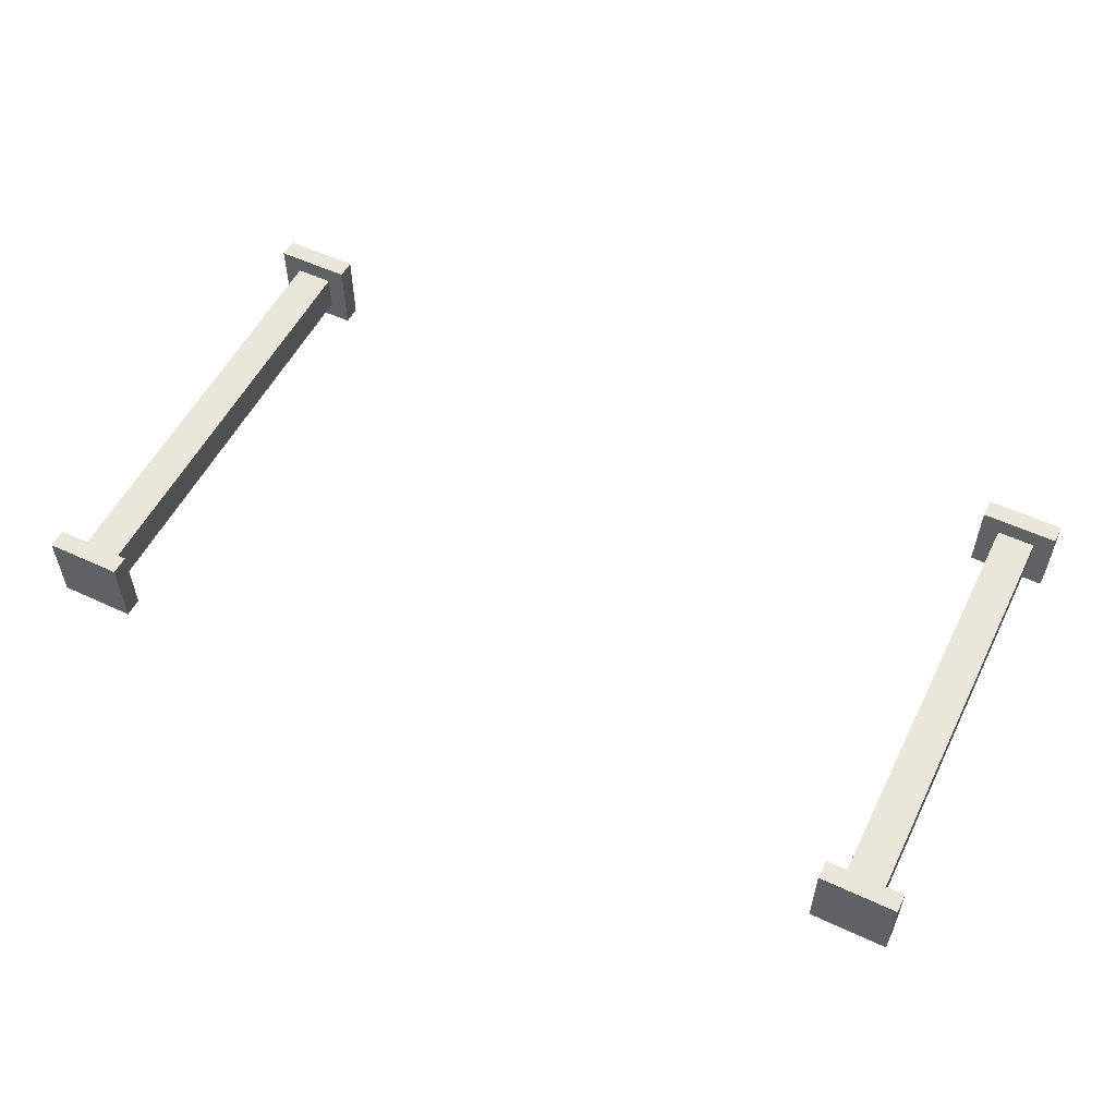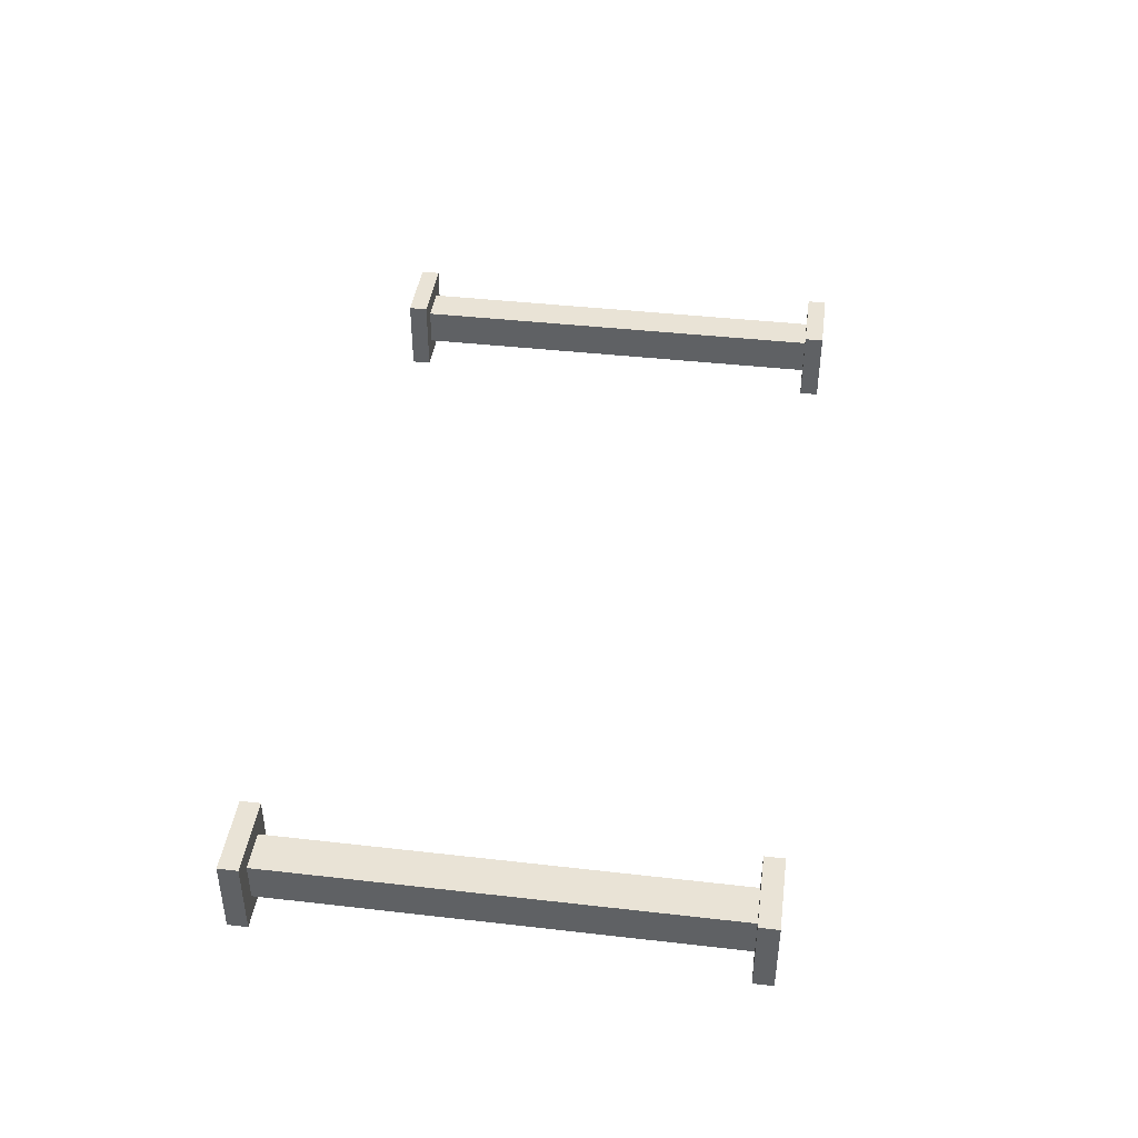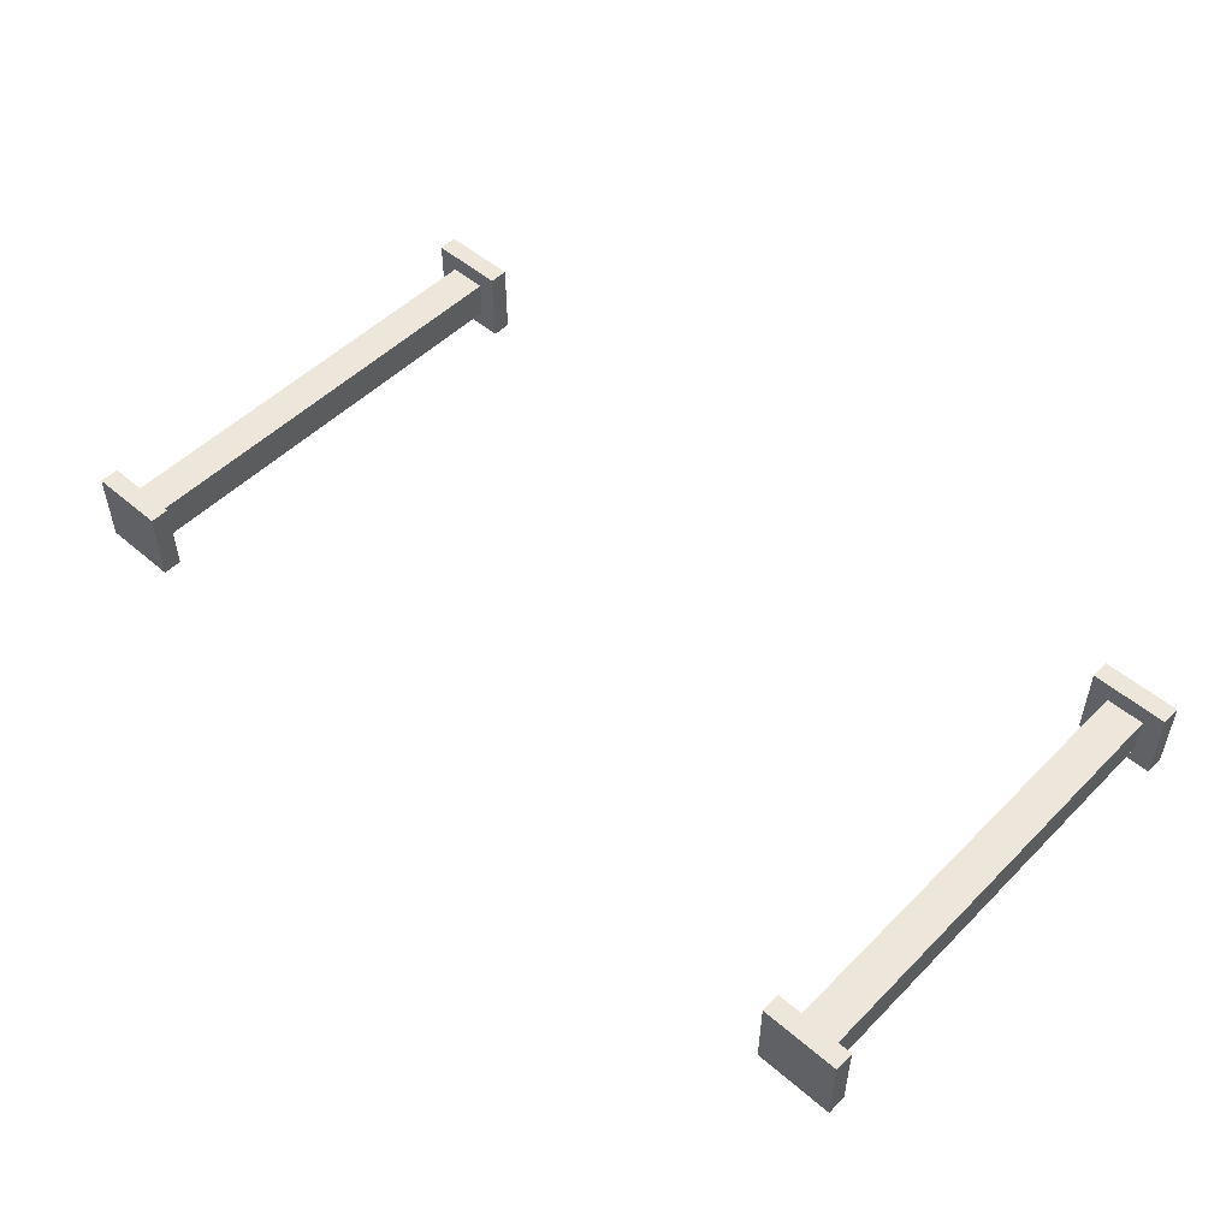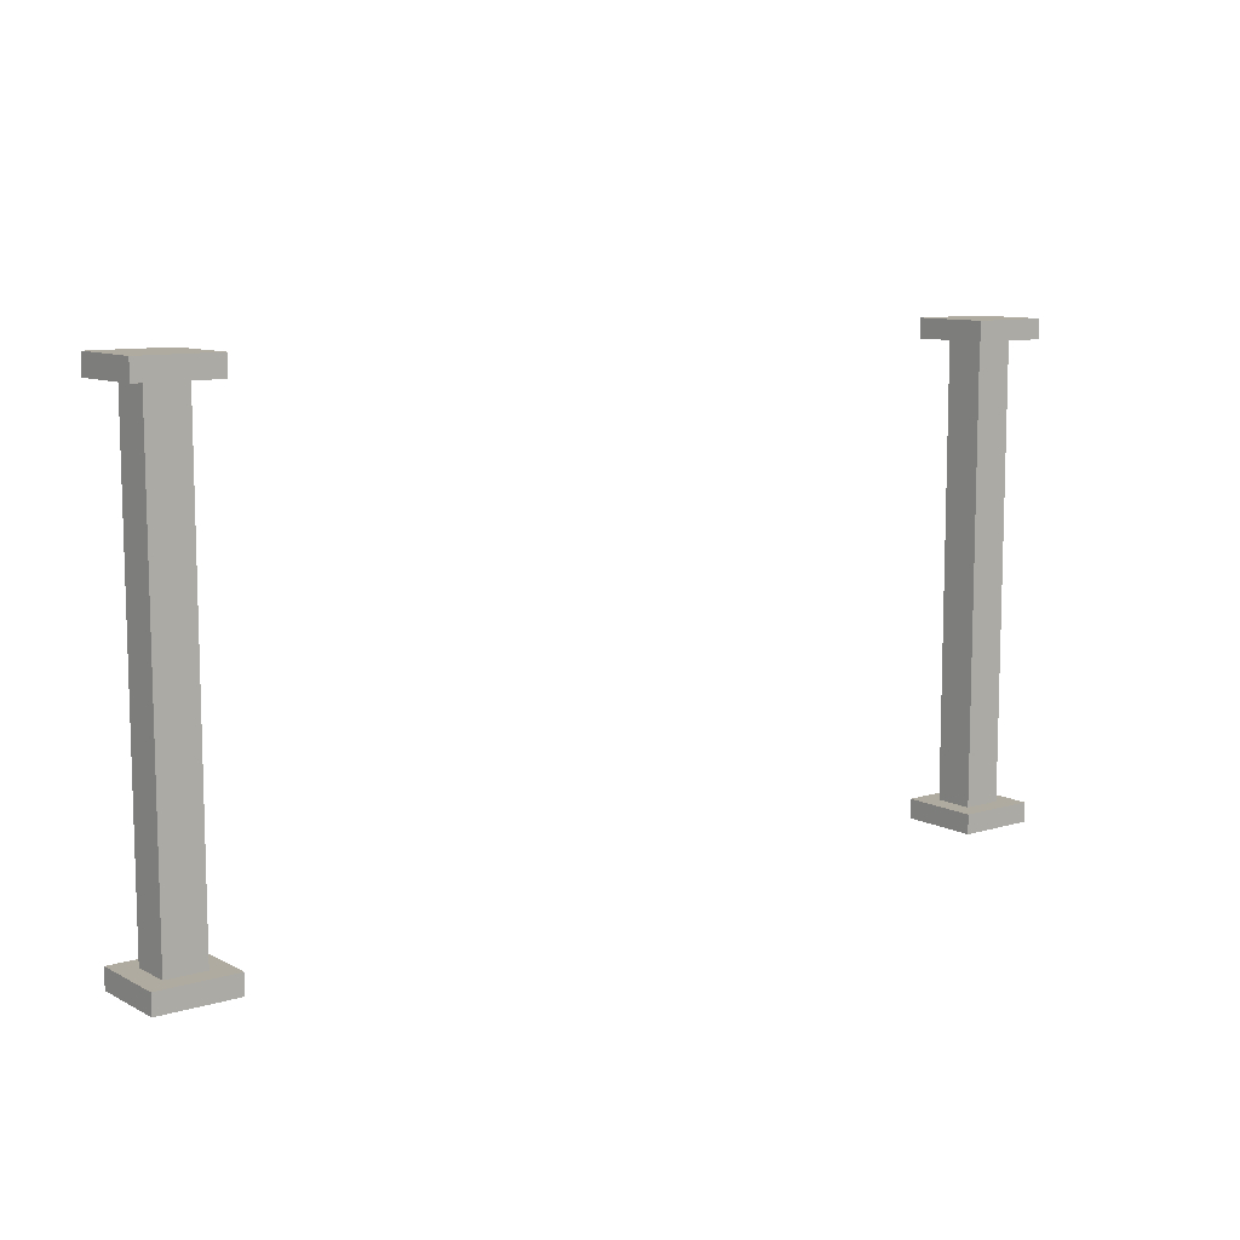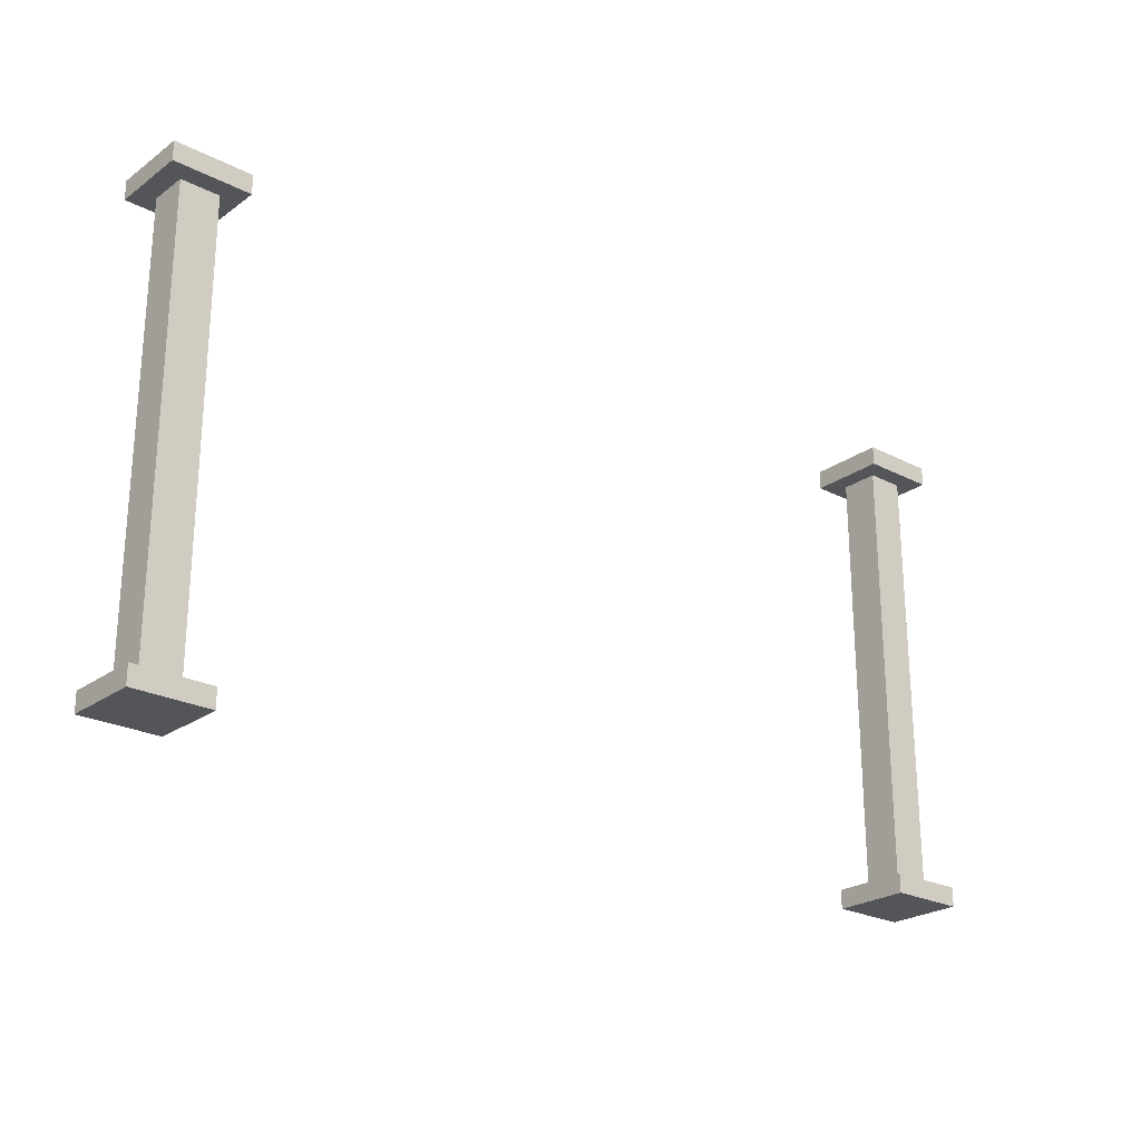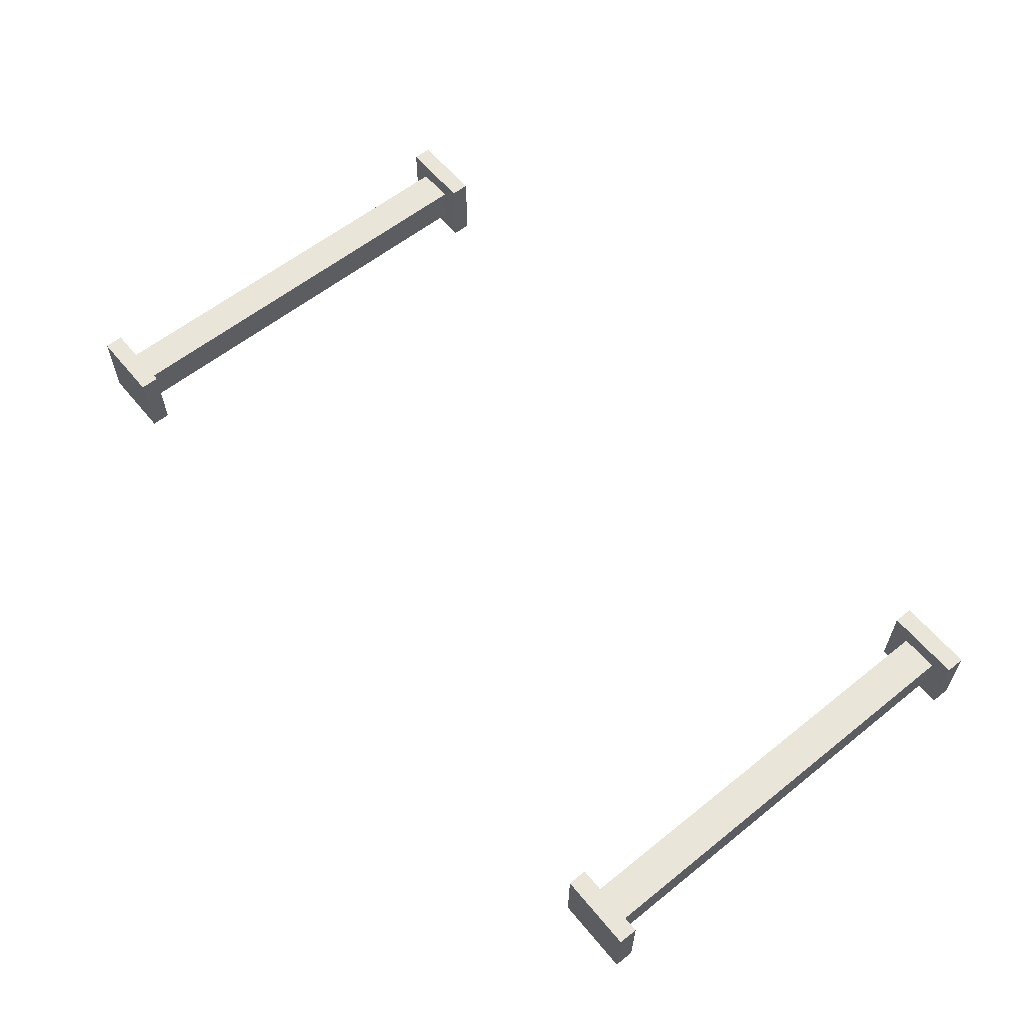
<metadata>
{"format":"obj","ext":"obj","renderer":"f3d","projection":"perspective","resolution":1024,"background":"white","views":[{"elev":54.7,"azim":-153.7,"up":"+Z"},{"elev":42.0,"azim":97.8,"up":"+Z"},{"elev":51.3,"azim":-137.1,"up":"+Z"},{"elev":9.8,"azim":142.3,"up":"+Y"},{"elev":-24.1,"azim":139.5,"up":"+Y"},{"elev":59.7,"azim":50.7,"up":"+Z"}]}
</metadata>
<code>
v -24 0 -20
v -24 0 -24
v -24 1 -20
v -24 1 -24
v -24 24 -20
v -24 24 -24
v -24 25 -20
v -24 25 -24
v -23 1 -21
v -23 1 -23
v -23 24 -21
v -23 24 -23
v 20 0 -20
v 20 0 -24
v 20 1 -20
v 20 1 -24
v 20 24 -20
v 20 24 -24
v 20 25 -20
v 20 25 -24
v 21 1 -21
v 21 1 -23
v 21 24 -21
v 21 24 -23
v -21 1 -21
v -21 1 -23
v -21 24 -21
v -21 24 -23
v -20 0 -20
v -20 0 -24
v -20 1 -20
v -20 1 -24
v -20 24 -20
v -20 24 -24
v -20 25 -20
v -20 25 -24
v 23 1 -21
v 23 1 -23
v 23 24 -21
v 23 24 -23
v 24 0 -20
v 24 0 -24
v 24 1 -20
v 24 1 -24
v 24 24 -20
v 24 24 -24
v 24 25 -20
v 24 25 -24
v -24 0 -20
v -24 1 -20
v -24 24 -20
v -24 25 -20
v -20 0 -20
v -20 1 -20
v -20 24 -20
v -20 25 -20
v 20 0 -20
v 20 1 -20
v 20 24 -20
v 20 25 -20
v 24 0 -20
v 24 1 -20
v 24 24 -20
v 24 25 -20
v -23 1 -21
v -23 24 -21
v -21 1 -21
v -21 24 -21
v 21 1 -21
v 21 24 -21
v 23 1 -21
v 23 24 -21
v -23 1 -23
v -23 24 -23
v -21 1 -23
v -21 24 -23
v 21 1 -23
v 21 24 -23
v 23 1 -23
v 23 24 -23
v -24 0 -24
v -24 1 -24
v -24 24 -24
v -24 25 -24
v -20 0 -24
v -20 1 -24
v -20 24 -24
v -20 25 -24
v 20 0 -24
v 20 1 -24
v 20 24 -24
v 20 25 -24
v 24 0 -24
v 24 1 -24
v 24 24 -24
v 24 25 -24
v -24 0 -20
v -20 0 -20
v 20 0 -20
v 24 0 -20
v -24 0 -24
v -20 0 -24
v 20 0 -24
v 24 0 -24
v -24 24 -20
v -20 24 -20
v 20 24 -20
v 24 24 -20
v -23 24 -21
v -21 24 -21
v 21 24 -21
v 23 24 -21
v -23 24 -23
v -21 24 -23
v 21 24 -23
v 23 24 -23
v -24 24 -24
v -20 24 -24
v 20 24 -24
v 24 24 -24
v -24 1 -20
v -20 1 -20
v 20 1 -20
v 24 1 -20
v -23 1 -21
v -21 1 -21
v 21 1 -21
v 23 1 -21
v -23 1 -23
v -21 1 -23
v 21 1 -23
v 23 1 -23
v -24 1 -24
v -20 1 -24
v 20 1 -24
v 24 1 -24
v -24 25 -20
v -20 25 -20
v 20 25 -20
v 24 25 -20
v -24 25 -24
v -20 25 -24
v 20 25 -24
v 24 25 -24
f 3 2 1
f 4 2 3
f 7 6 5
f 8 6 7
f 11 10 9
f 12 10 11
f 15 14 13
f 16 14 15
f 19 18 17
f 20 18 19
f 23 22 21
f 24 22 23
f 25 26 27
f 27 26 28
f 29 30 31
f 31 30 32
f 33 34 35
f 35 34 36
f 37 38 39
f 39 38 40
f 41 42 43
f 43 42 44
f 45 46 47
f 47 46 48
f 53 50 49
f 54 50 53
f 55 52 51
f 56 52 55
f 61 58 57
f 62 58 61
f 63 60 59
f 64 60 63
f 67 66 65
f 68 66 67
f 71 70 69
f 72 70 71
f 73 74 75
f 75 74 76
f 77 78 79
f 79 78 80
f 81 82 85
f 85 82 86
f 83 84 87
f 87 84 88
f 89 90 93
f 93 90 94
f 91 92 95
f 95 92 96
f 101 98 97
f 102 98 101
f 103 100 99
f 104 100 103
f 109 106 105
f 110 106 109
f 111 108 107
f 112 108 111
f 113 109 105
f 114 106 110
f 115 111 107
f 116 108 112
f 117 113 105
f 117 114 113
f 118 106 114
f 118 114 117
f 119 116 115
f 119 115 107
f 120 108 116
f 120 116 119
f 121 122 125
f 125 122 126
f 123 124 127
f 127 124 128
f 121 125 129
f 126 122 130
f 123 127 131
f 128 124 132
f 121 129 133
f 129 130 133
f 130 122 134
f 133 130 134
f 131 132 135
f 123 131 135
f 132 124 136
f 135 132 136
f 137 138 141
f 141 138 142
f 139 140 143
f 143 140 144

</code>
